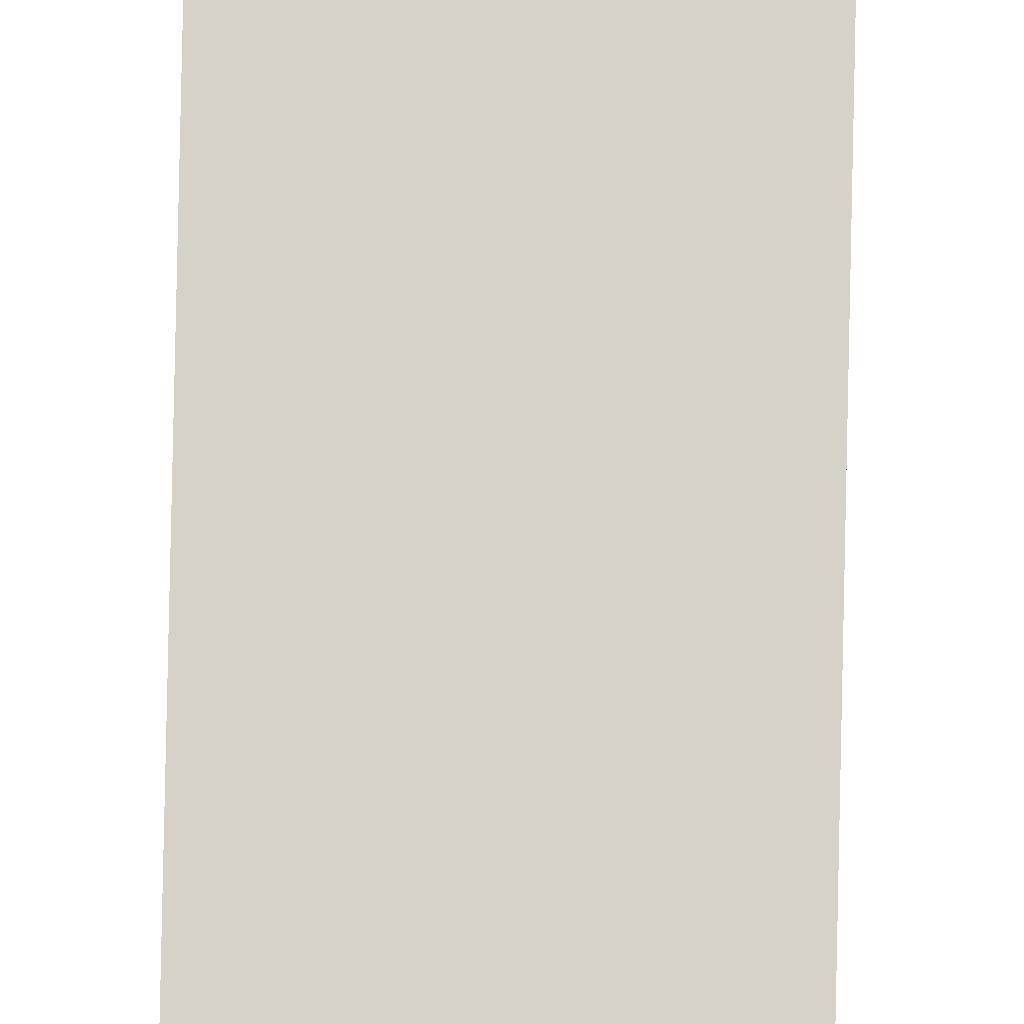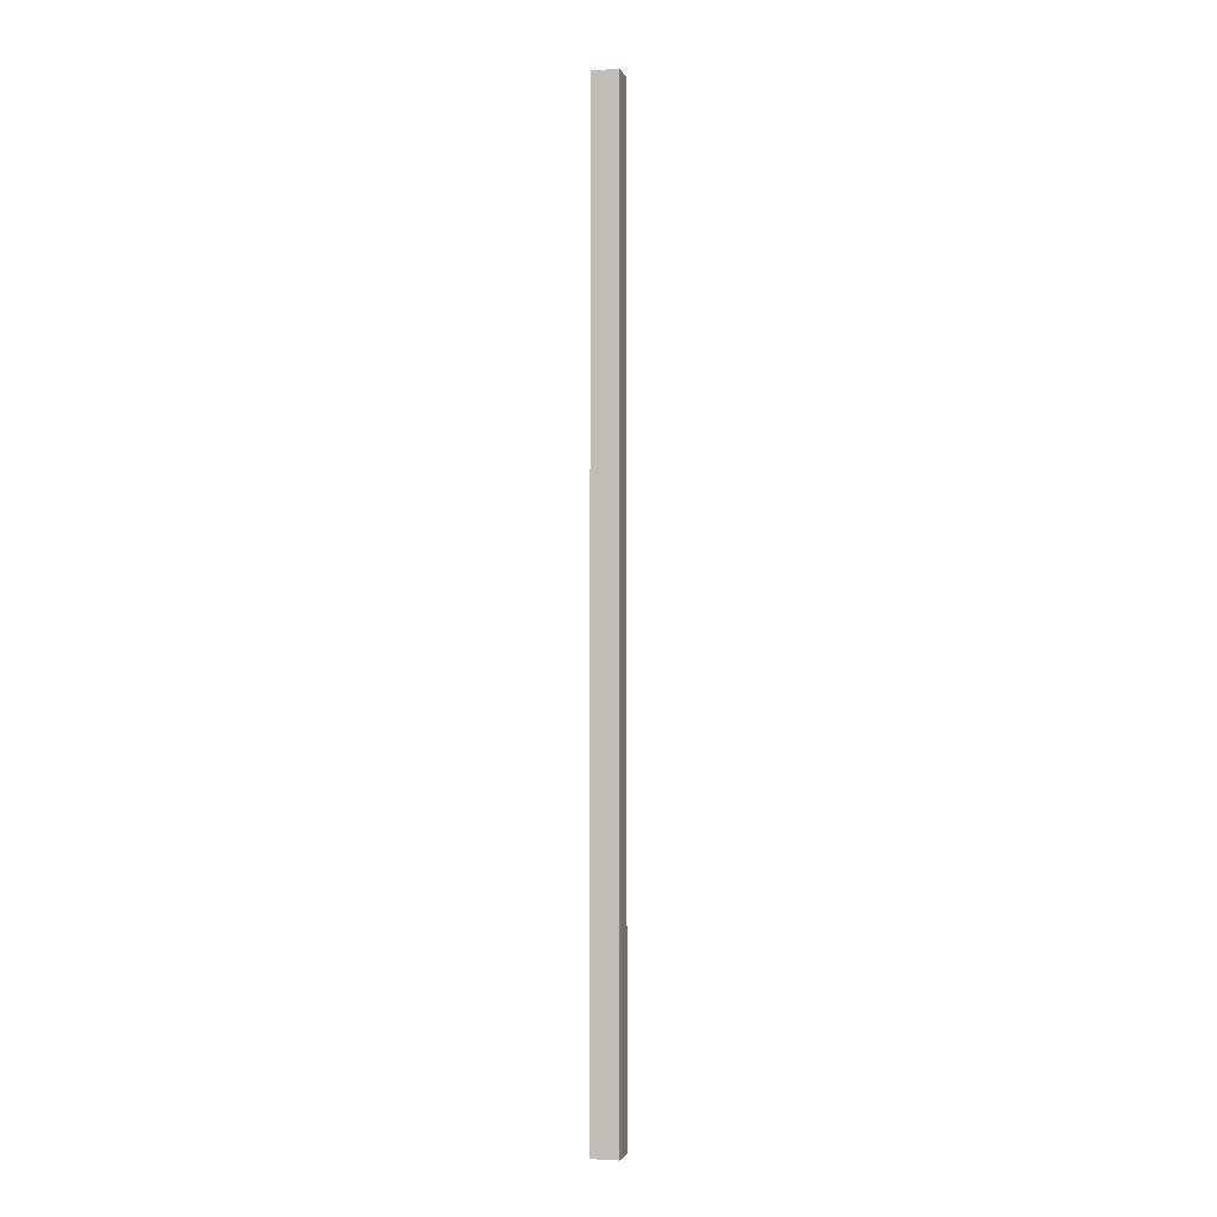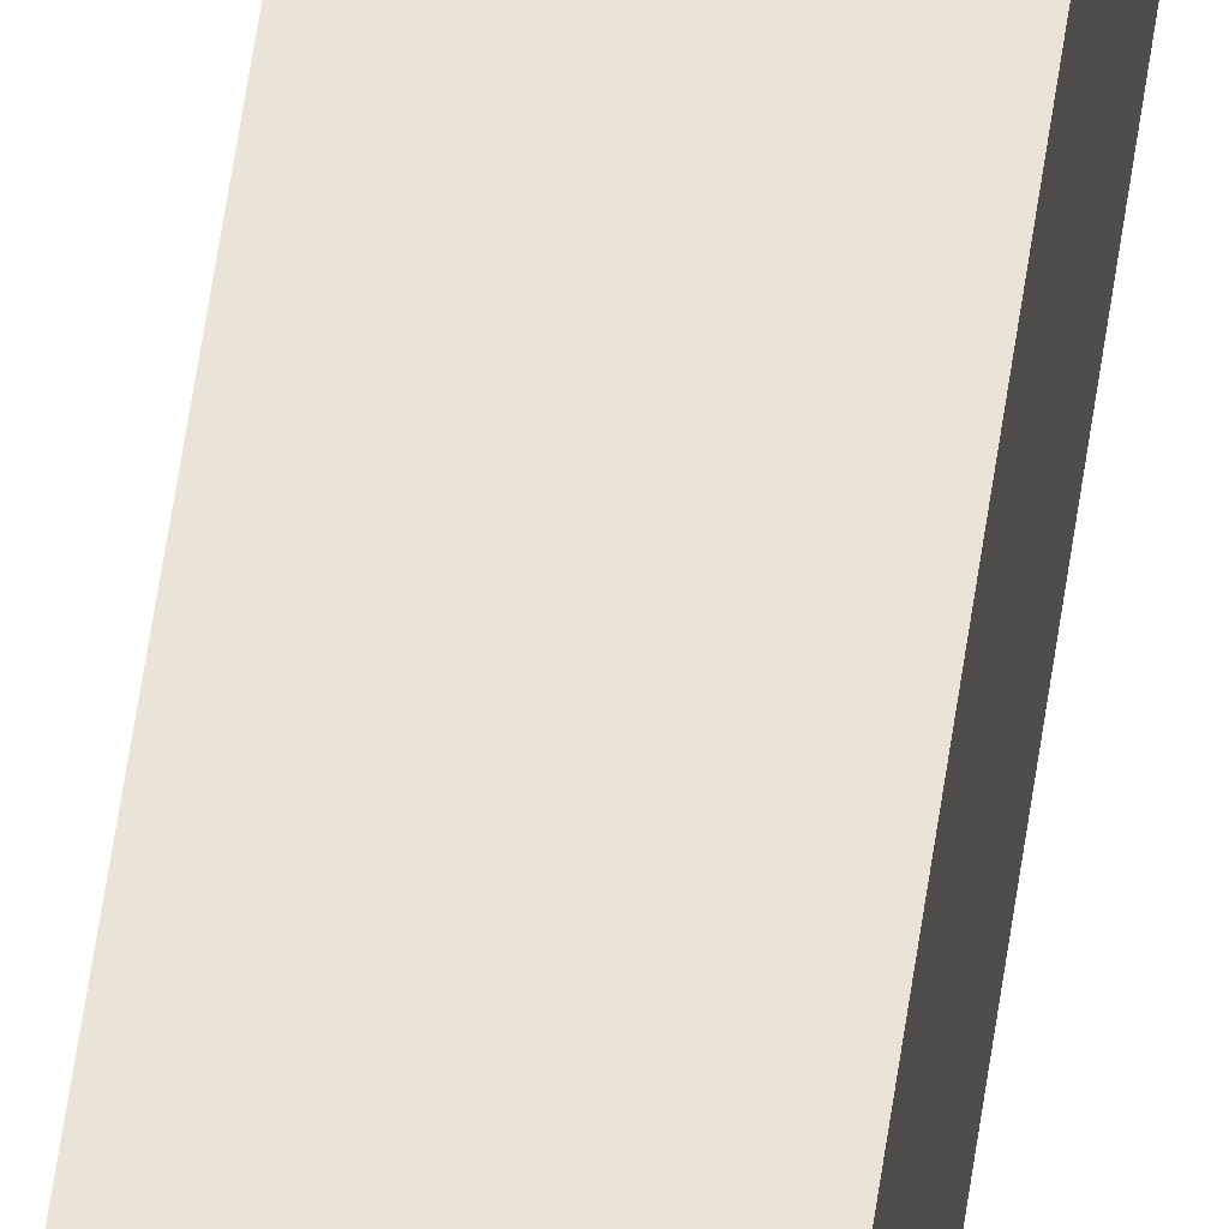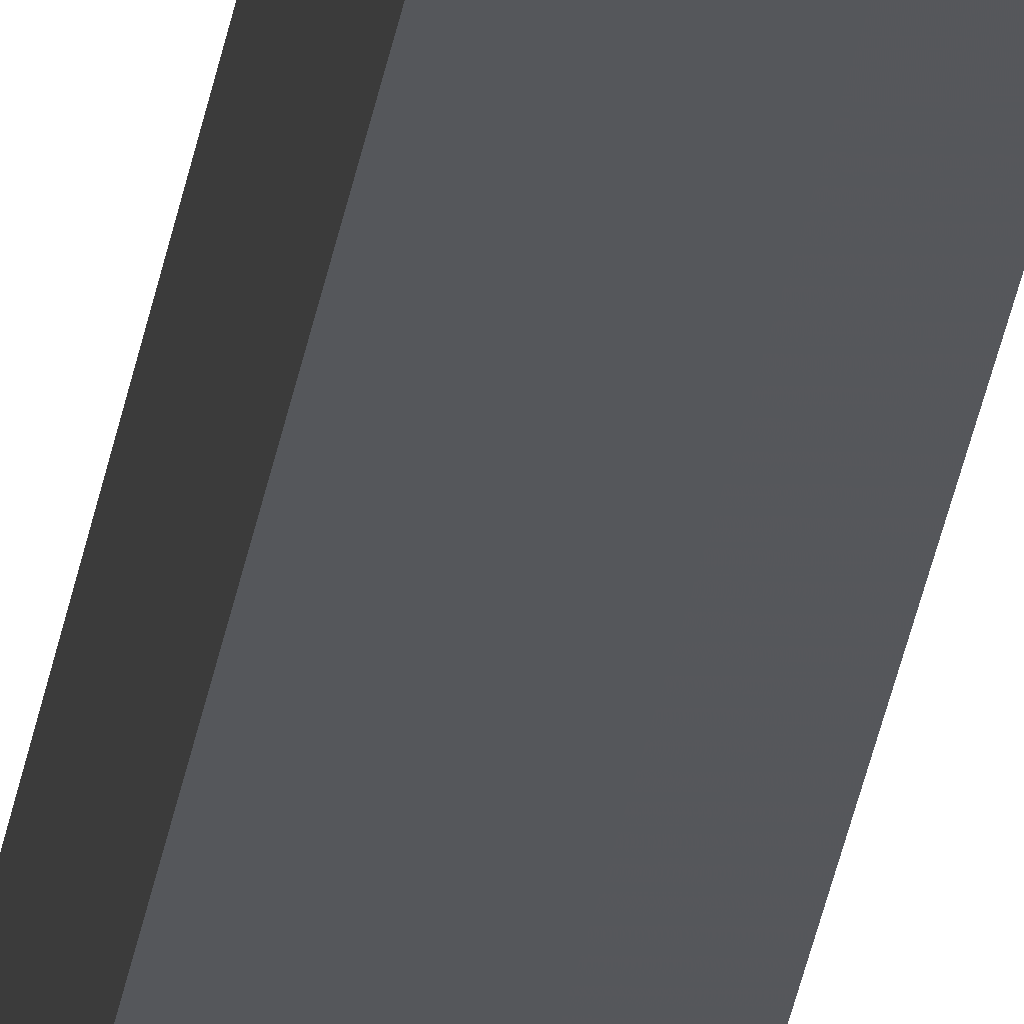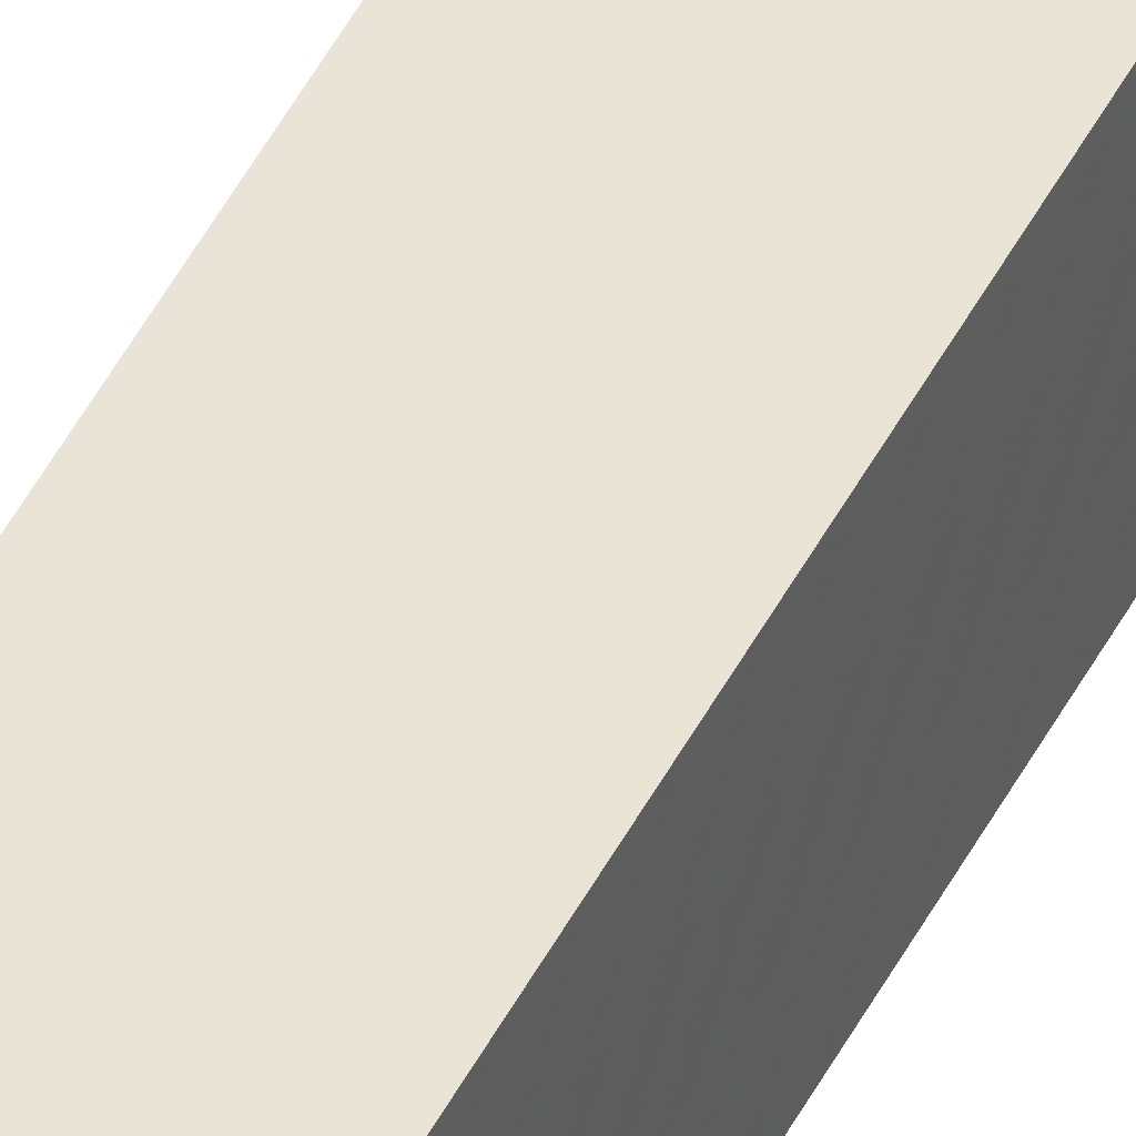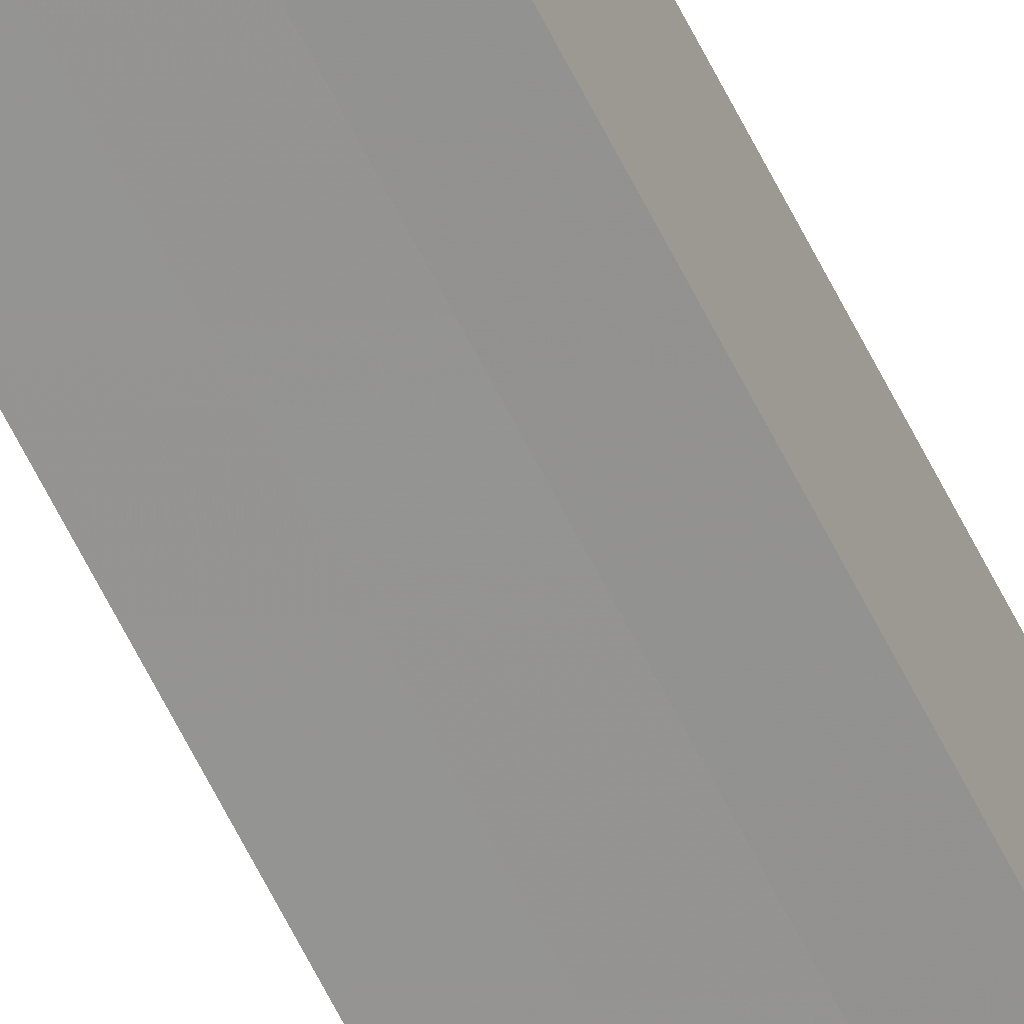
<metadata>
{"format":"obj","ext":"obj","renderer":"f3d","projection":"perspective","resolution":1024,"background":"white","views":[{"elev":77.6,"azim":1.2,"up":"+Y"},{"elev":-2.8,"azim":14.3,"up":"+Z"},{"elev":43.6,"azim":-173.4,"up":"+Y"},{"elev":-26.9,"azim":172.4,"up":"+Y"},{"elev":42.5,"azim":-155.8,"up":"+Y"},{"elev":-66.7,"azim":-153.0,"up":"+Y"}]}
</metadata>
<code>
o 378
v 2163 1862 10.5
v 2163 1862 10.5
v 2163 1862 11.57
v 2163 1862 10.5
v 2163 1862 11.57
v 2163 1862 10.5
v 2163 1862 11.57
v 2163 1862 10.5
v 2163 1862 11.57
v 2163 1862 10.5
v 2163 1862 11.57
v 2163 1862 10.5
v 2163 1862 11.57
v 2163 1862 10.5
v 2163 1862 10.5
v 2163 1862 10.5
v 2163 1862 10.5
v 2163 1862 10.5
v 2163 1862 10.5
v 2163 1862 10.5
v 2163 1862 11.57
v 2163 1862 11.57
v 2163 1862 10.5
v 2163 1862 11.57
v 2163 1862 10.5
v 2163 1862 10.5
v 2163 1862 11.57
v 2163 1862 10.5
v 2163 1862 10.5
v 2163 1862 10.5
v 2163 1862 10.5
v 2163 1862 10.5
v 2163 1862 10.5
v 2163 1862 11.57
v 2163 1862 11.57
v 2163 1862 11.57
v 2163 1862 11.57
v 2163 1862 11.57
v 2163 1862 10.5
v 2163 1862 11.57
v 2163 1862 10.5
v 2163 1862 11.57
v 2163 1862 10.5
v 2163 1862 11.57
v 2163 1862 10.5
v 2163 1862 10.5
v 2163 1862 10.5
v 2163 1862 10.5
v 2163 1862 10.5
v 2163 1862 10.5
v 2163 1862 11.57
v 2163 1862 10.5
v 2163 1862 11.57
v 2163 1862 10.5
v 2163 1862 11.57
v 2163 1862 10.5
v 2163 1862 11.57
v 2163 1862 10.5
v 2163 1862 11.57
v 2163 1862 10.5
v 2163 1862 11.57
v 2163 1862 11.57
v 2163 1862 11.57
v 2163 1862 11.57
v 2163 1862 11.57
v 2163 1862 11.57
v 2163 1862 11.57
v 2163 1862 11.57
v 2163 1862 11.57
v 2163 1862 11.57
v 2163 1862 11.57
v 2163 1862 11.57
v 2163 1862 11.57
v 2163 1862 11.57
f 1 2 3
f 2 4 5
f 4 6 7
f 3 8 9
f 9 10 11
f 11 12 13
f 14 12 15
f 14 16 12
f 14 15 17
f 14 18 16
f 14 17 19
f 14 20 18
f 21 19 22
f 14 19 23
f 24 25 21
f 14 23 26
f 27 28 24
f 14 29 20
f 14 30 29
f 14 26 31
f 14 31 30
f 32 33 27
f 34 20 35
f 36 31 37
f 38 39 34
f 40 41 36
f 42 43 38
f 44 45 40
f 46 47 42
f 48 49 44
f 47 50 51
f 50 52 53
f 49 54 55
f 54 56 57
f 33 58 59
f 58 60 61
f 62 63 64
f 62 65 63
f 62 64 66
f 62 67 65
f 62 66 68
f 62 69 67
f 62 68 70
f 62 71 69
f 62 70 72
f 62 73 71
f 62 72 74
f 62 74 73

</code>
